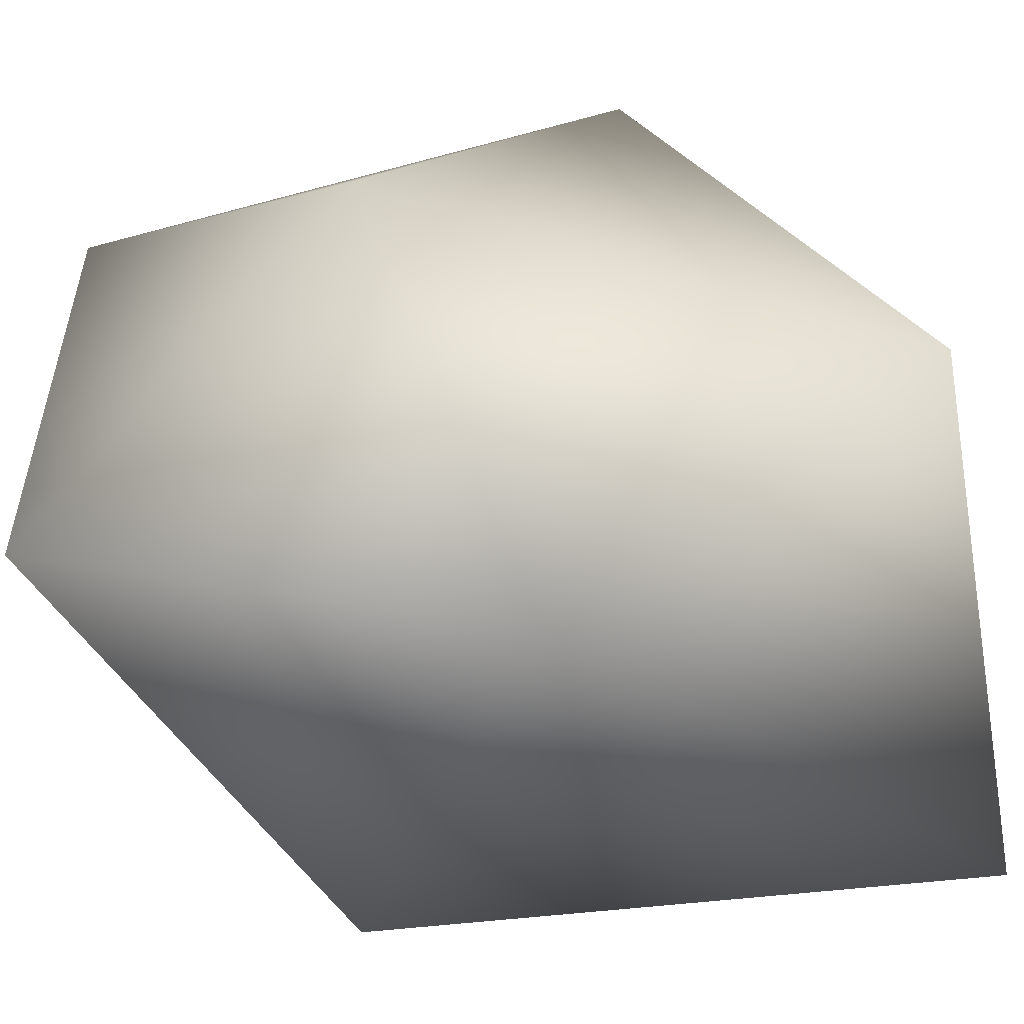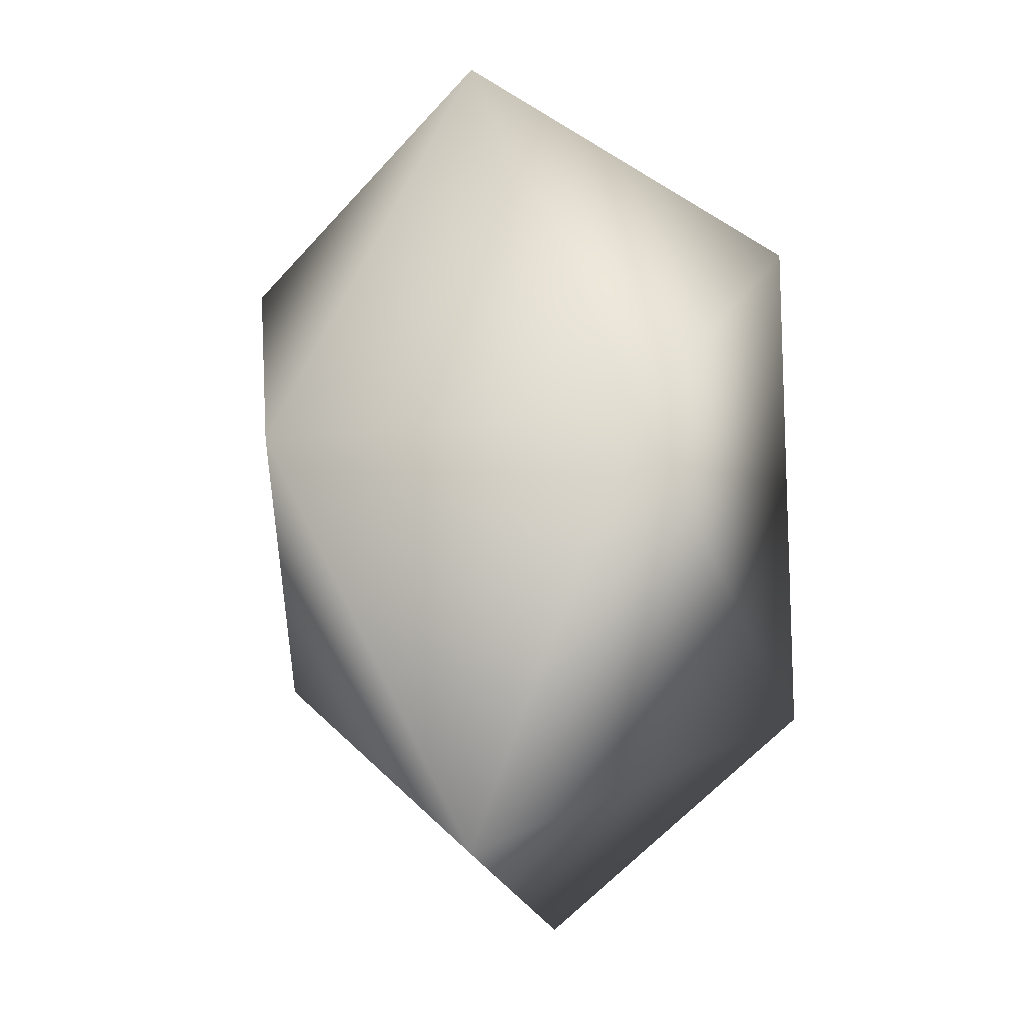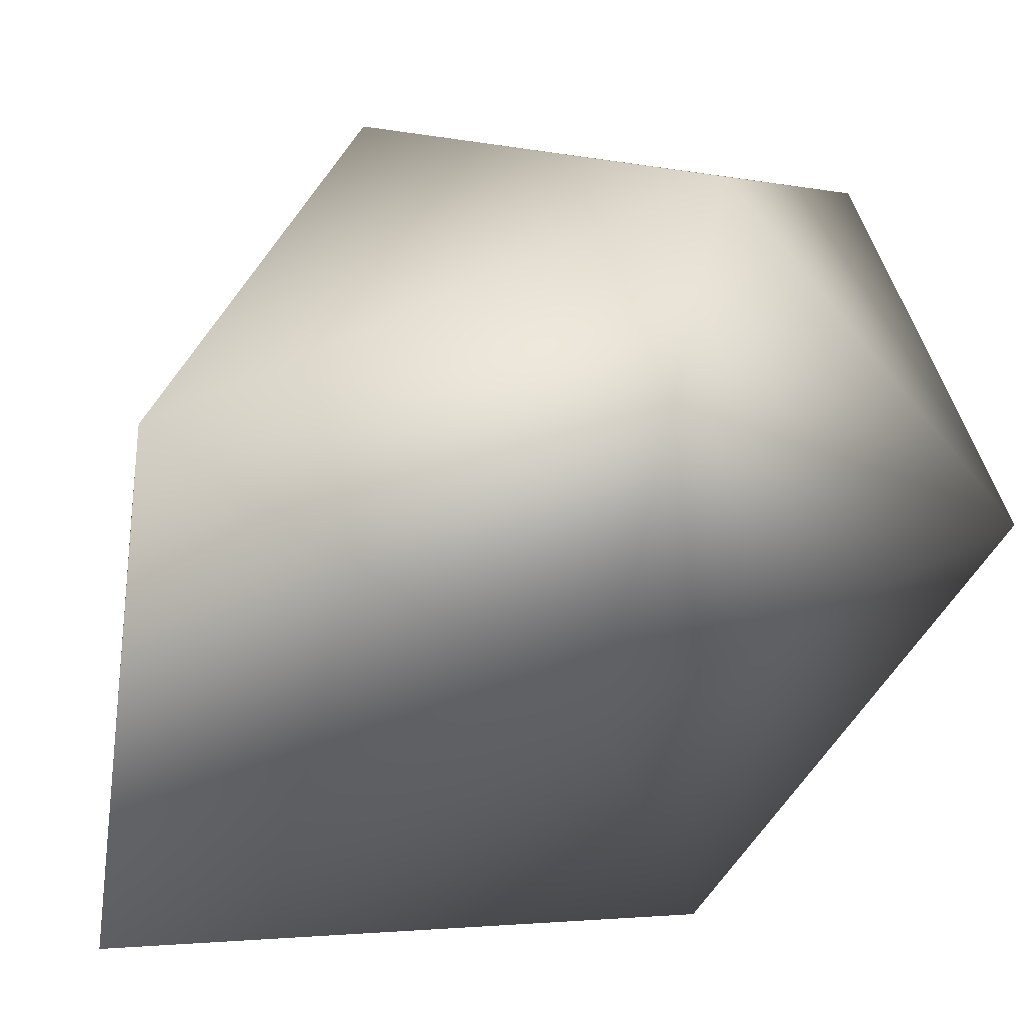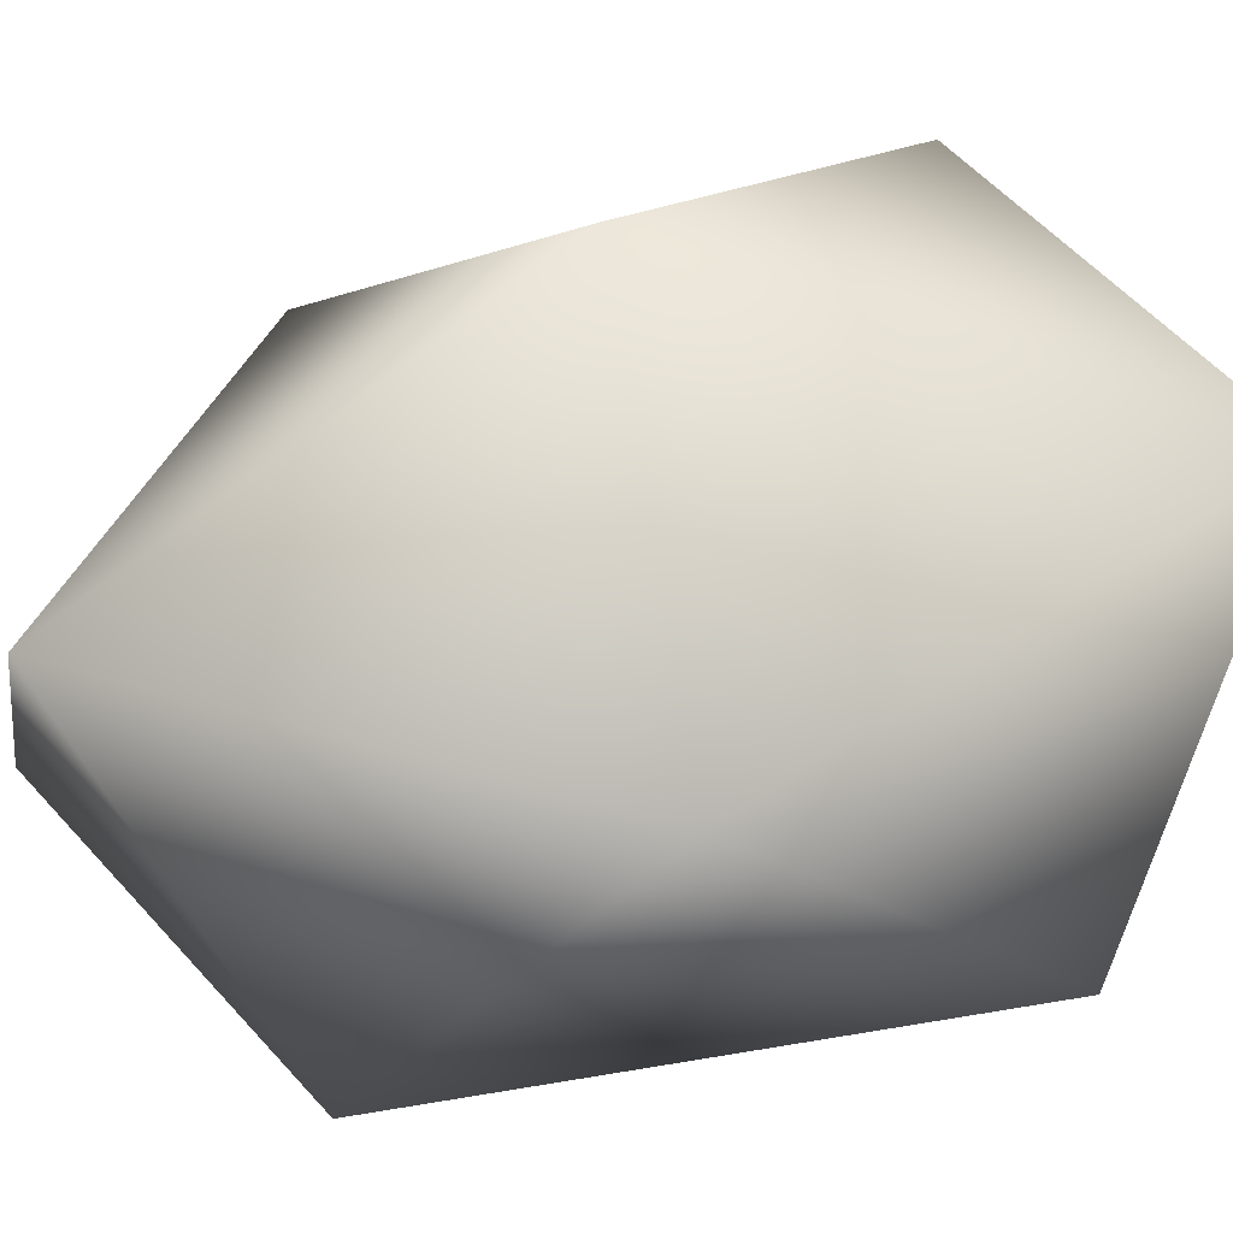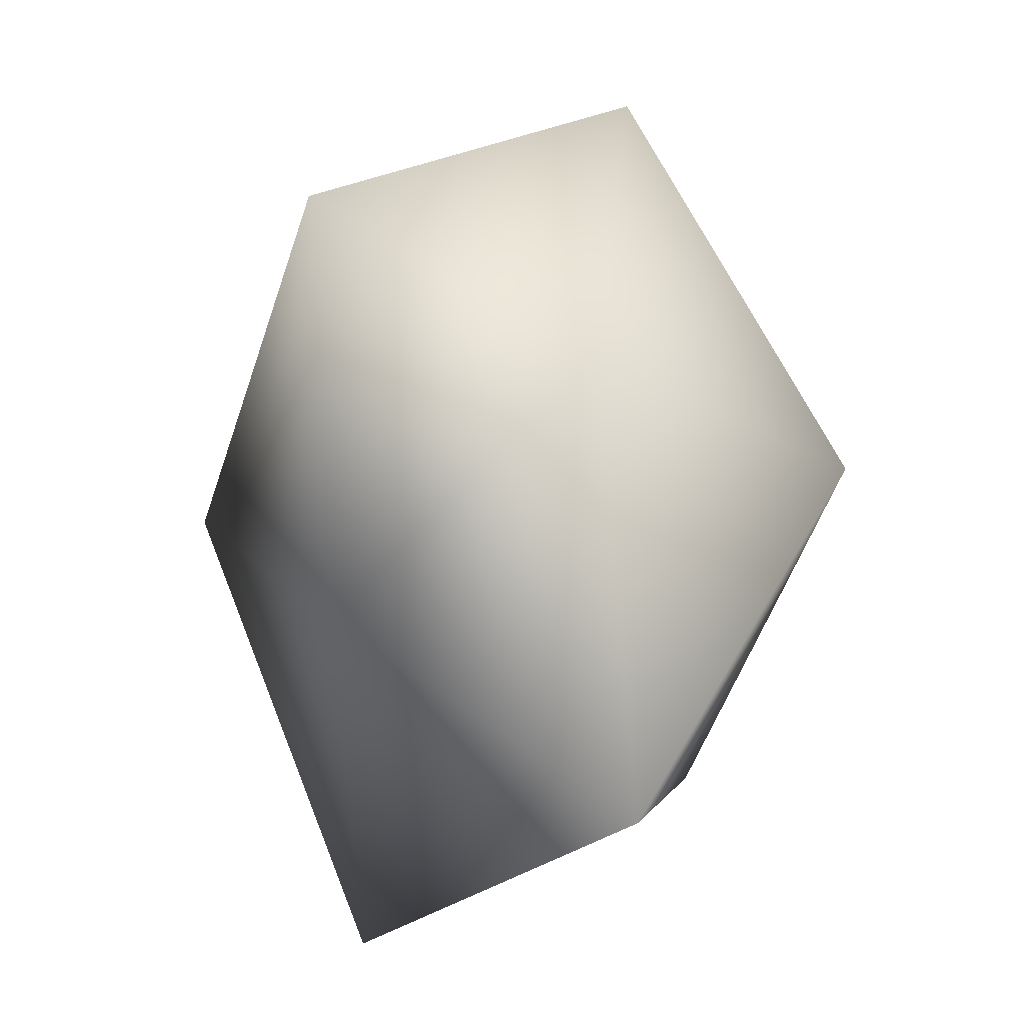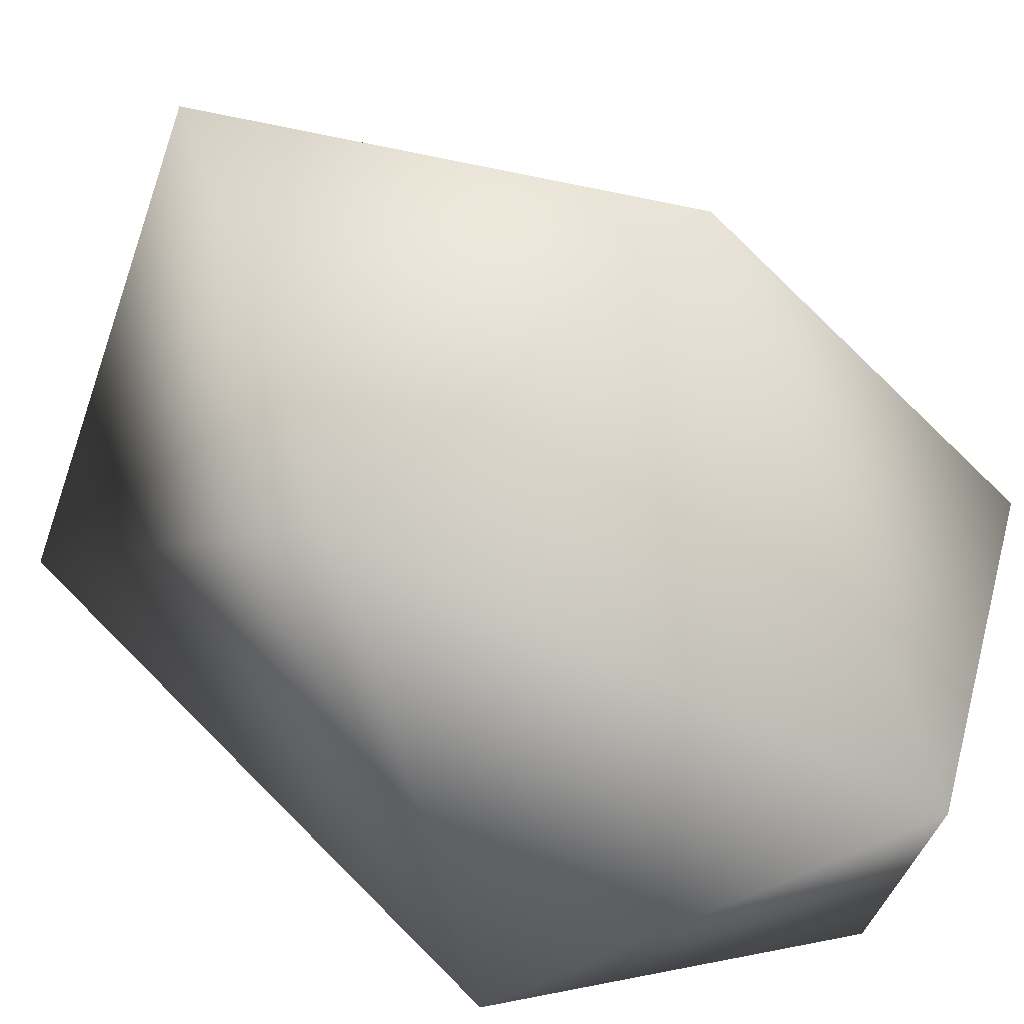
<metadata>
{"format":"obj","ext":"obj","renderer":"f3d","projection":"perspective","resolution":1024,"background":"white","views":[{"elev":13.3,"azim":-56.6,"up":"+Z"},{"elev":-12.9,"azim":13.3,"up":"+Y"},{"elev":20.7,"azim":42.8,"up":"+Z"},{"elev":78.5,"azim":81.0,"up":"+Z"},{"elev":-23.3,"azim":-46.5,"up":"+Y"},{"elev":65.5,"azim":136.0,"up":"+Z"}]}
</metadata>
<code>
g object
v 95.36 -2.959e-05 154.3
v 0 204.9 92.46
v -88.49 -2.751e-05 143.2
v -145 122.6 0
v 0 190.9 -86.21
v 146.1 123.8 0
v 146.8 -124.2 0
v 88.97 -2.764e-05 -144
v -88.38 -2.739e-05 -143
v 0 -224.5 -101.4
v 0 -195.2 88.17
v -120.1 -101.4 0
f 1 2 3
f 2 4 3
f 2 5 4
f 6 5 2
f 1 6 2
f 1 7 6
f 7 8 6
f 6 8 5
f 8 9 5
f 8 10 9
f 8 7 10
f 7 11 10
f 11 12 10
f 11 3 12
f 11 1 3
f 7 1 11
f 12 3 4
f 9 12 4
f 5 9 4
f 12 9 10

</code>
